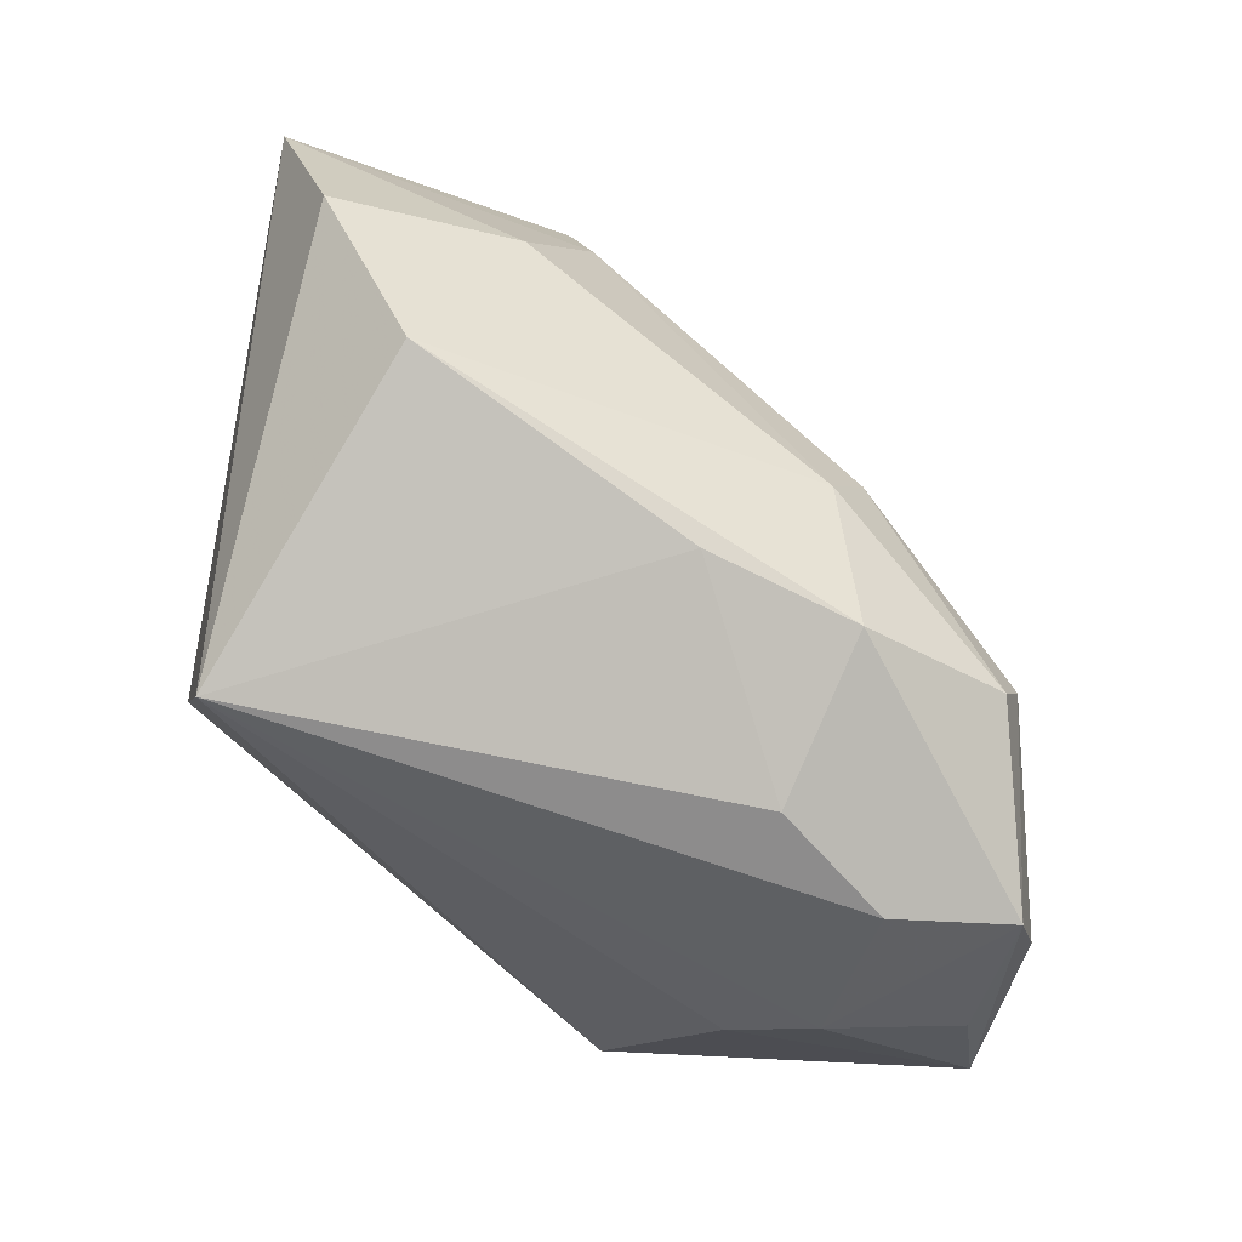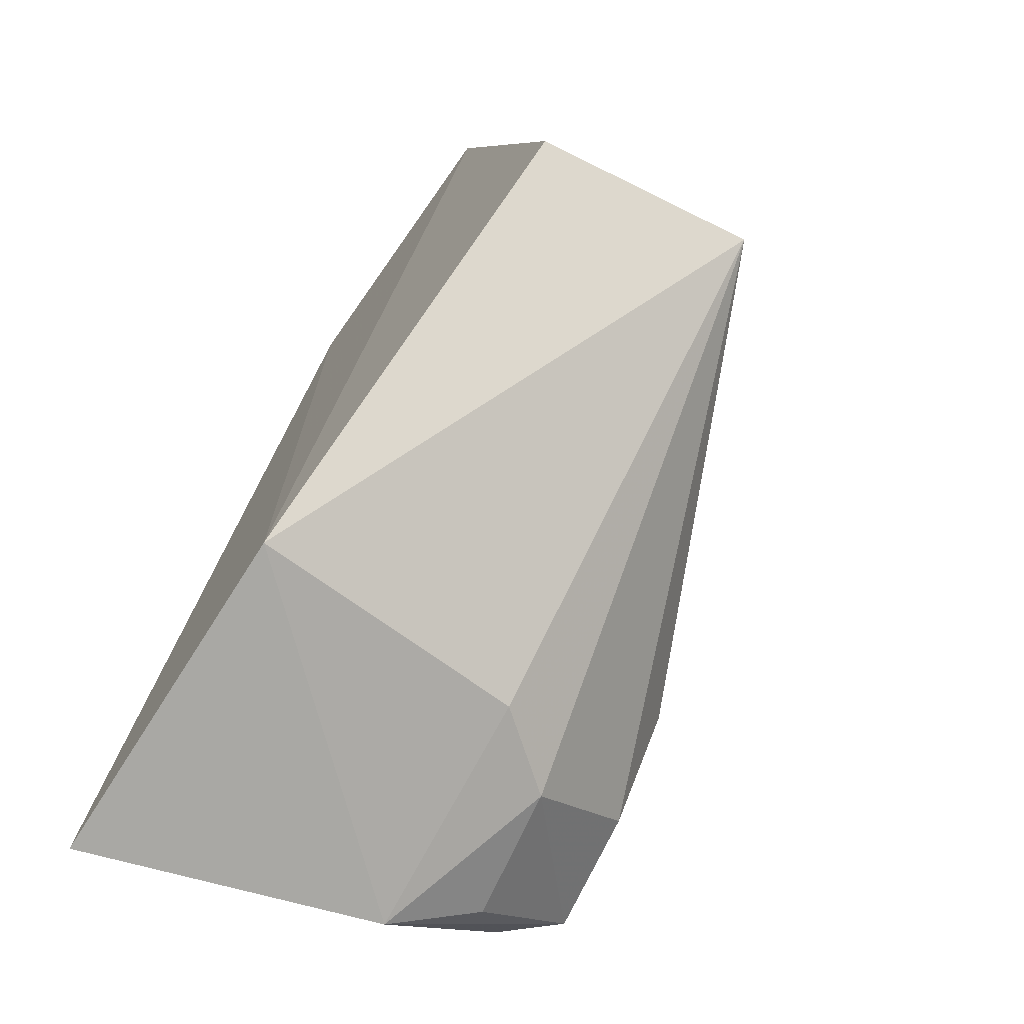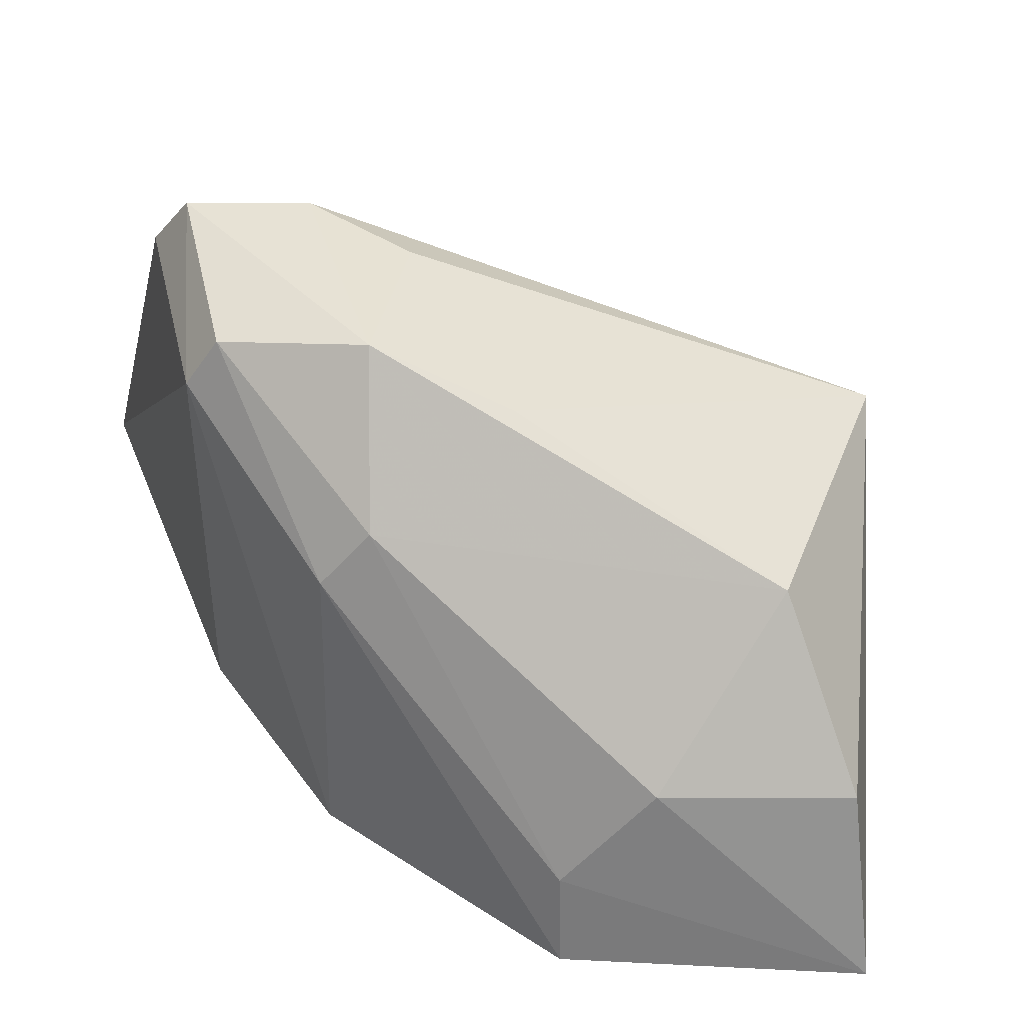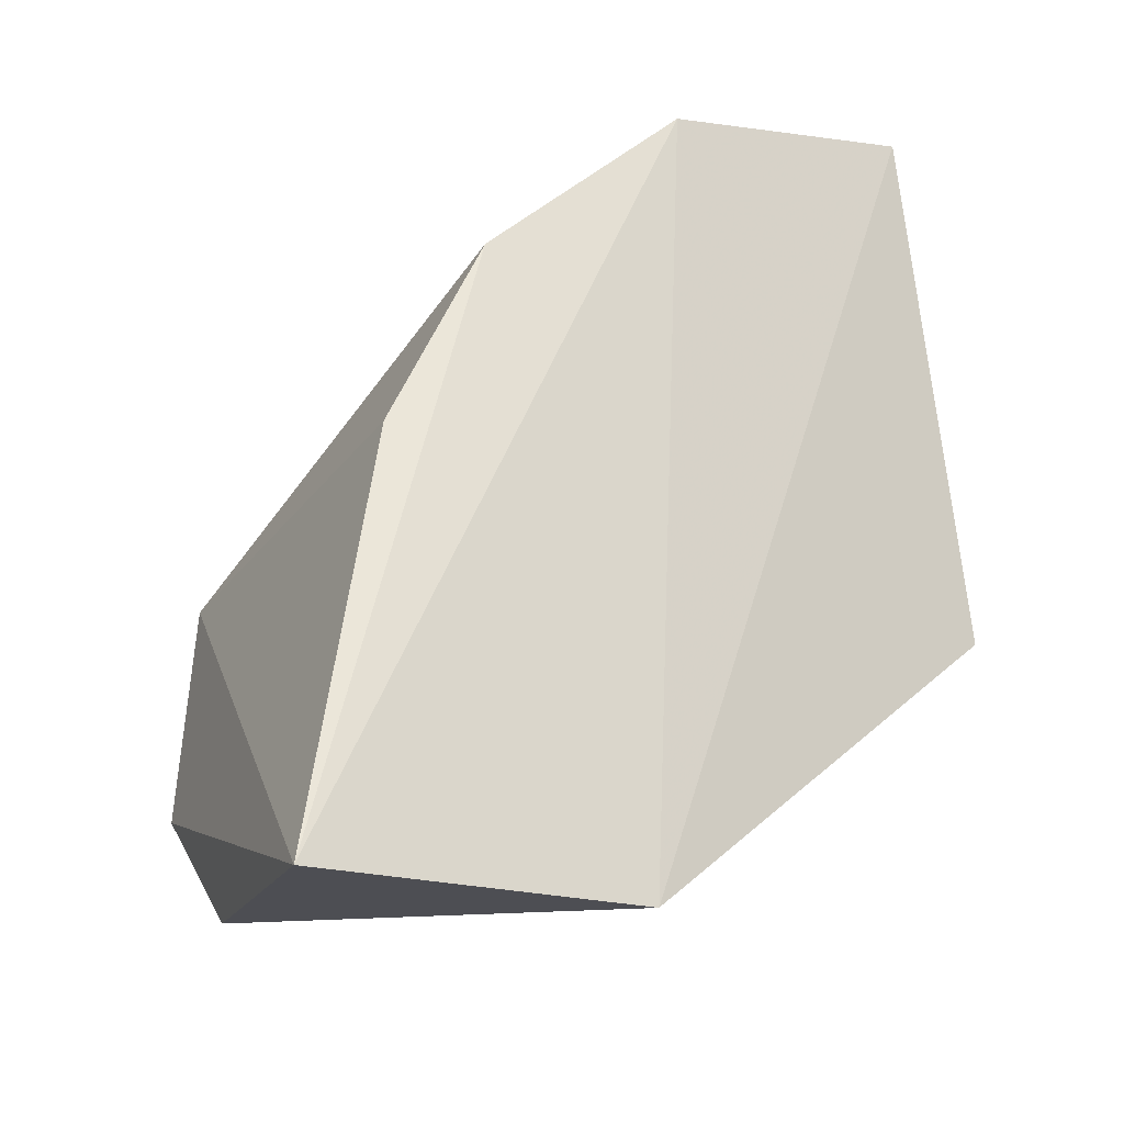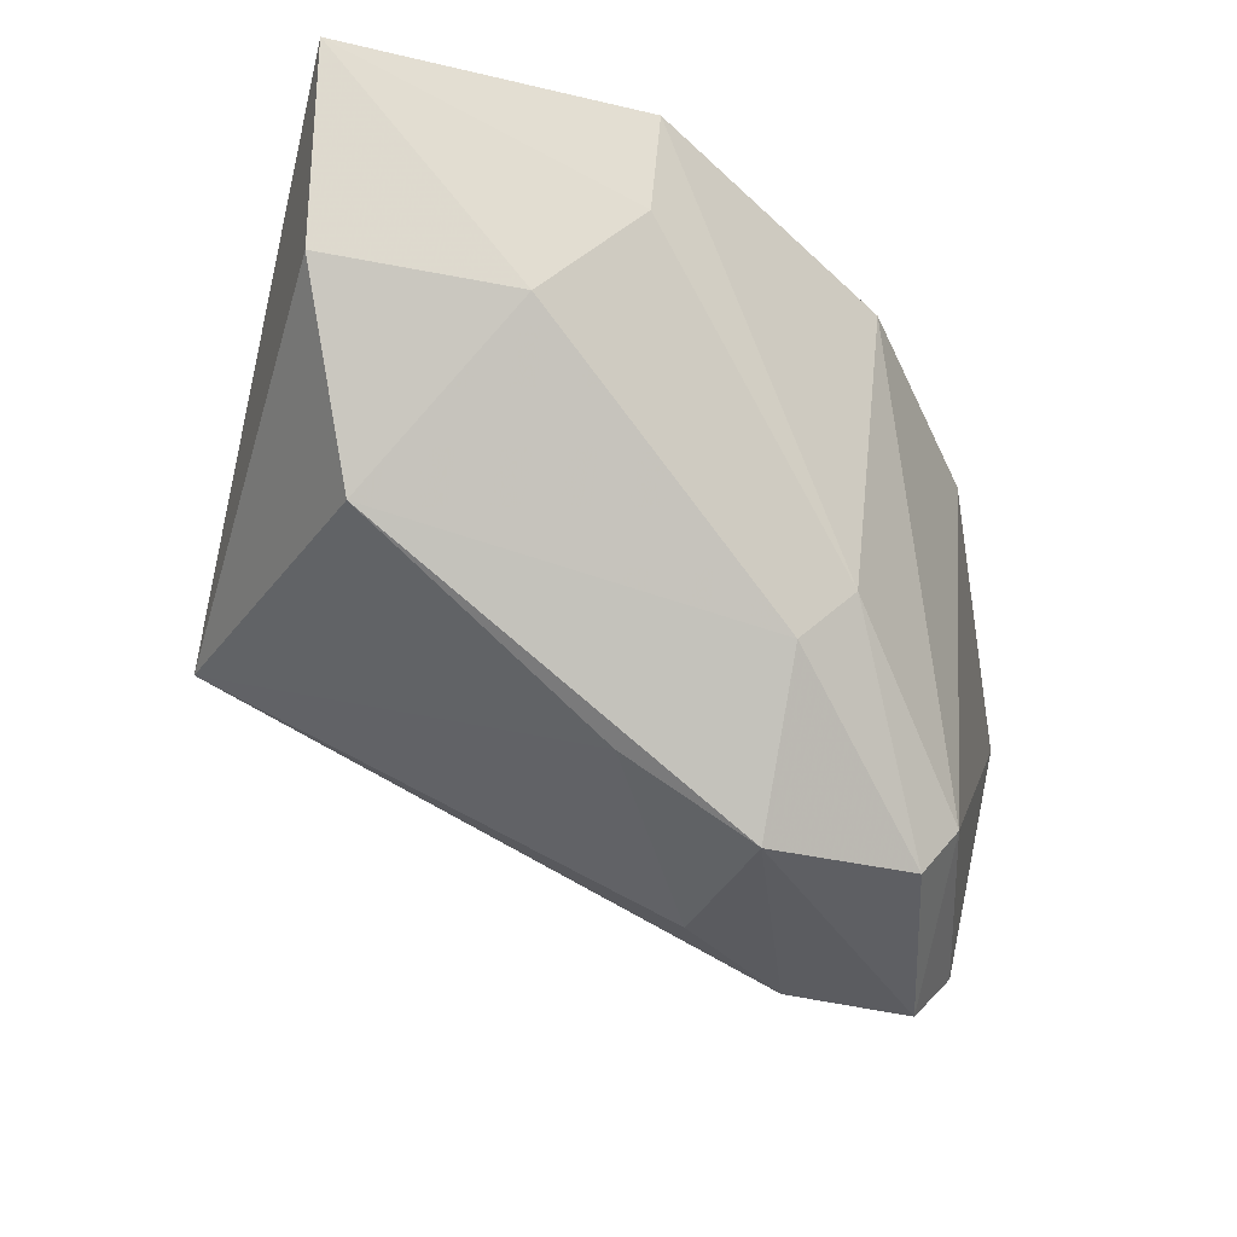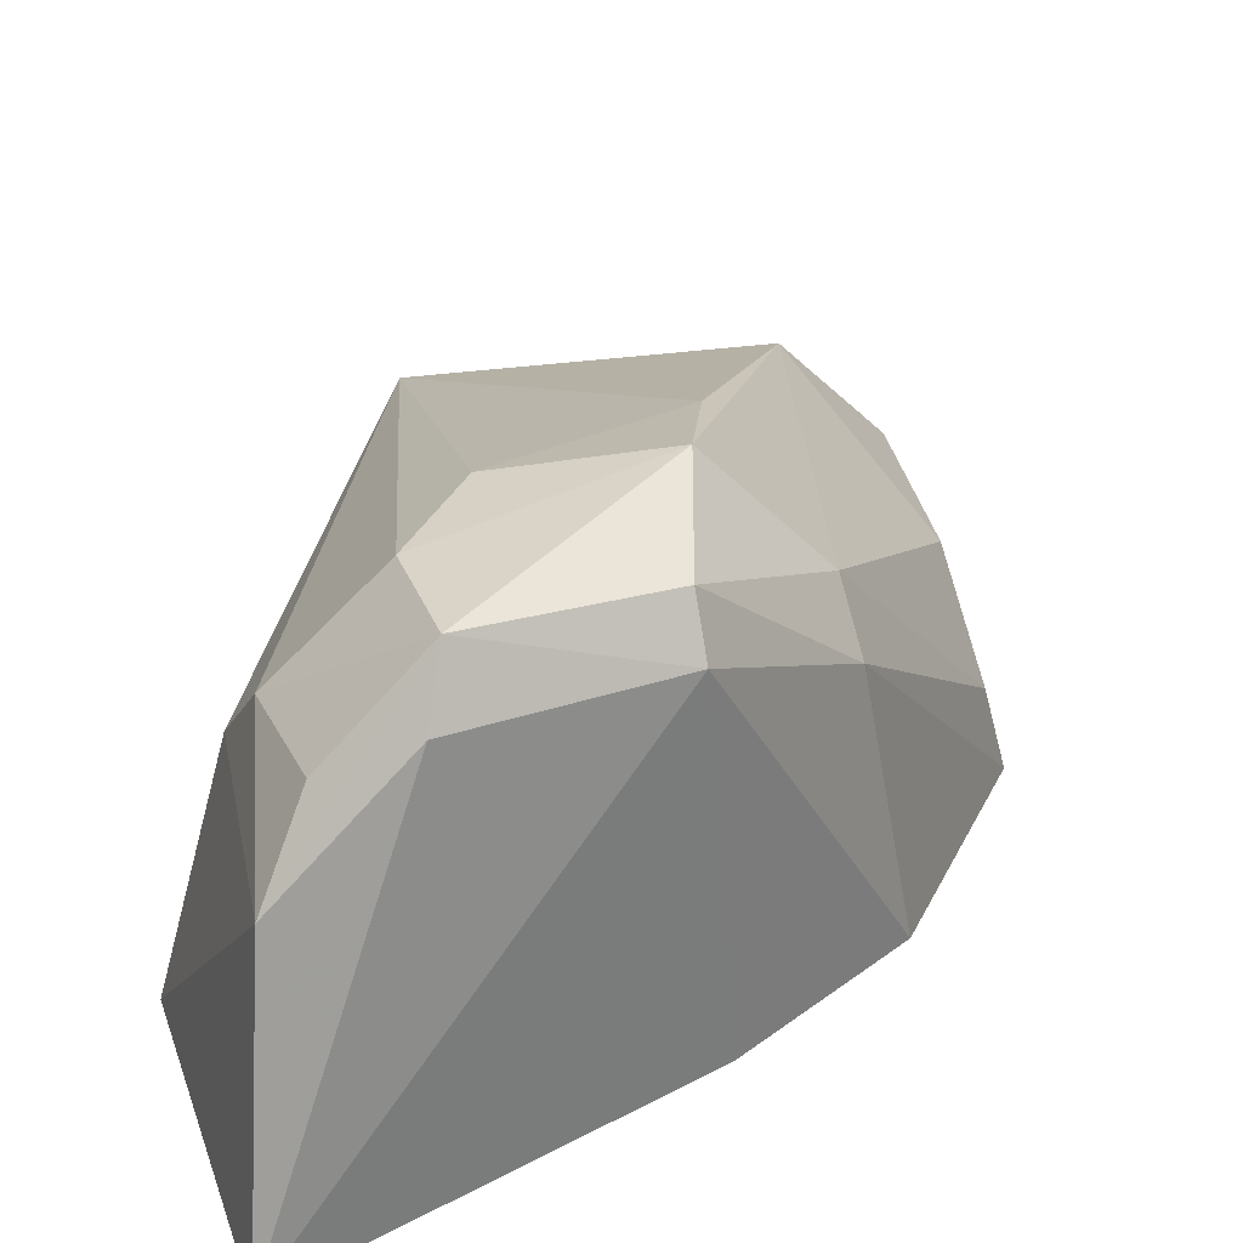
<metadata>
{"format":"obj","ext":"obj","renderer":"f3d","projection":"perspective","resolution":1024,"background":"white","views":[{"elev":1.5,"azim":-16.1,"up":"+Y"},{"elev":-75.3,"azim":-122.1,"up":"+Y"},{"elev":45.8,"azim":169.5,"up":"+Z"},{"elev":-25.9,"azim":148.7,"up":"+Y"},{"elev":48.4,"azim":3.6,"up":"+Y"},{"elev":35.0,"azim":67.4,"up":"+Z"}]}
</metadata>
<code>
v 0.02755 0.107 0.09949
v 0.03626 0.09108 0.08245
v 0.03051 0.1129 0.08277
v 0.01357 0.1228 0.08267
v 0.009346 0.1048 0.09215
v 0.02353 0.1199 0.08201
v 0.03356 0.1048 0.09682
v 0.02788 0.09461 0.09509
v 0.01528 0.1154 0.09423
v 0.01014 0.1042 0.08418
v 0.02444 0.09193 0.0826
v 0.03366 0.1058 0.08319
v 0.02831 0.1111 0.0949
v 0.02848 0.09841 0.09877
v 0.02315 0.1092 0.09787
v 0.01377 0.1201 0.08898
v 0.03382 0.09264 0.09268
v 0.02565 0.09424 0.09242
v 0.0324 0.1049 0.09861
v 0.03006 0.1111 0.09292
v 0.02535 0.1016 0.09865
v 0.0202 0.1189 0.08893
v 0.03271 0.09812 0.09917
v 0.02342 0.119 0.08533
v 0.03247 0.09458 0.09564
v 0.03394 0.09724 0.09707
f 6 3 2
f 10 5 4
f 11 6 2
f 11 4 6
f 11 10 4
f 11 5 10
f 12 7 2
f 12 2 3
f 12 3 7
f 13 9 1
f 14 5 8
f 15 9 5
f 15 1 9
f 16 4 5
f 16 5 9
f 17 11 2
f 18 8 5
f 18 5 11
f 18 17 8
f 18 11 17
f 19 13 1
f 20 7 3
f 20 3 6
f 20 19 7
f 20 13 19
f 21 14 1
f 21 5 14
f 21 15 5
f 21 1 15
f 22 16 9
f 22 9 13
f 22 4 16
f 23 14 8
f 23 7 19
f 23 19 1
f 23 1 14
f 24 6 4
f 24 4 22
f 24 20 6
f 24 22 13
f 24 13 20
f 25 23 8
f 25 8 17
f 25 17 23
f 26 23 17
f 26 17 2
f 26 2 7
f 26 7 23

</code>
